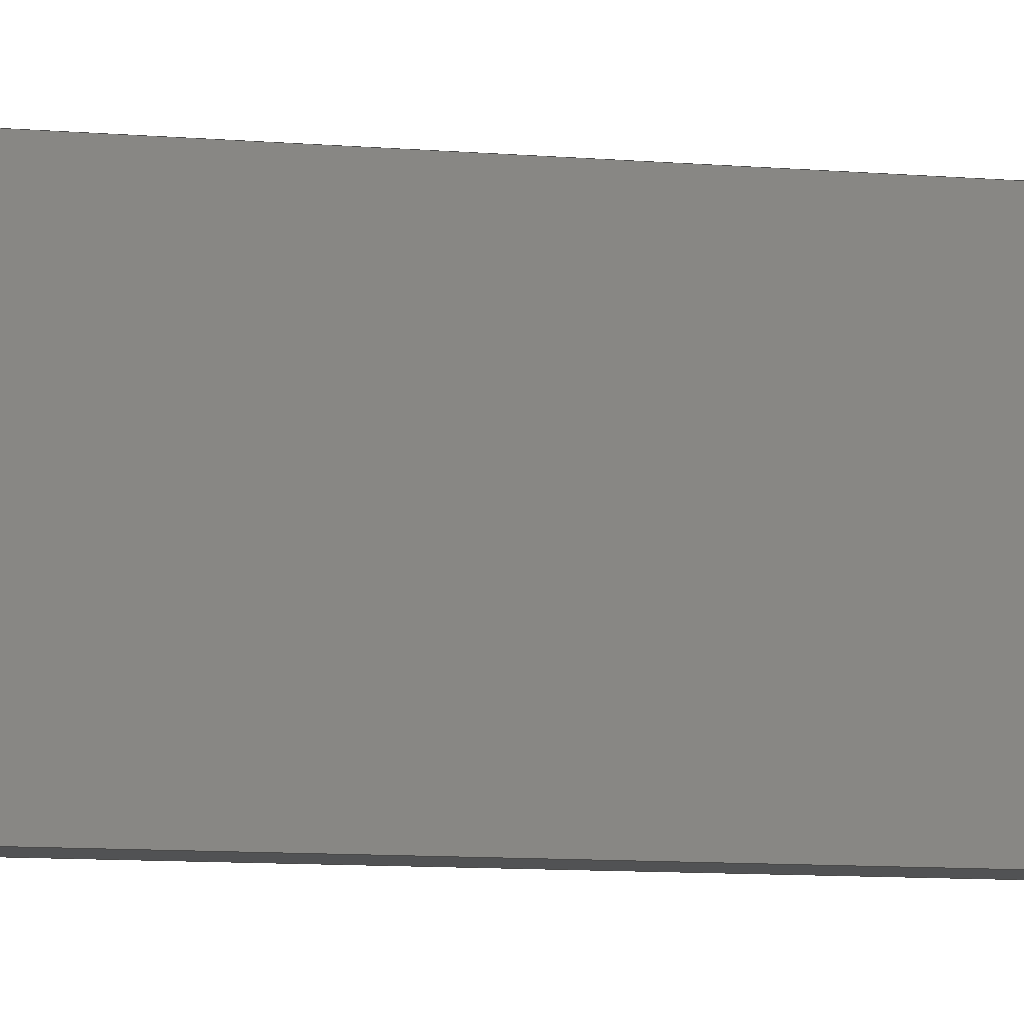
<metadata>
{"format":"step","ext":"step","renderer":"f3d","projection":"perspective","resolution":1024,"background":"white","views":[{"elev":-8.0,"azim":-104.8,"up":"+Y"}]}
</metadata>
<code>
ISO-10303-21;
DATA;
#1=MECHANICAL_DESIGN_GEOMETRIC_PRESENTATION_REPRESENTATION('',(#4),#483);
#2=SHAPE_REPRESENTATION_RELATIONSHIP('SRR','None',#490,#3);
#3=ADVANCED_BREP_SHAPE_REPRESENTATION('',(#5),#482);
#4=STYLED_ITEM('',(#500),#5);
#5=MANIFOLD_SOLID_BREP('Body1',#291);
#6=FACE_BOUND('',#53,.T.);
#7=PLANE('',#308);
#8=PLANE('',#309);
#9=PLANE('',#310);
#10=PLANE('',#311);
#11=PLANE('',#312);
#12=PLANE('',#313);
#13=PLANE('',#314);
#14=PLANE('',#315);
#15=PLANE('',#316);
#16=PLANE('',#317);
#17=PLANE('',#318);
#18=PLANE('',#319);
#19=PLANE('',#320);
#20=PLANE('',#321);
#21=PLANE('',#322);
#22=FACE_OUTER_BOUND('',#38,.T.);
#23=FACE_OUTER_BOUND('',#39,.T.);
#24=FACE_OUTER_BOUND('',#40,.T.);
#25=FACE_OUTER_BOUND('',#41,.T.);
#26=FACE_OUTER_BOUND('',#42,.T.);
#27=FACE_OUTER_BOUND('',#43,.T.);
#28=FACE_OUTER_BOUND('',#44,.T.);
#29=FACE_OUTER_BOUND('',#45,.T.);
#30=FACE_OUTER_BOUND('',#46,.T.);
#31=FACE_OUTER_BOUND('',#47,.T.);
#32=FACE_OUTER_BOUND('',#48,.T.);
#33=FACE_OUTER_BOUND('',#49,.T.);
#34=FACE_OUTER_BOUND('',#50,.T.);
#35=FACE_OUTER_BOUND('',#51,.T.);
#36=FACE_OUTER_BOUND('',#52,.T.);
#37=FACE_OUTER_BOUND('',#54,.T.);
#38=EDGE_LOOP('',(#196,#197,#198,#199));
#39=EDGE_LOOP('',(#200));
#40=EDGE_LOOP('',(#201,#202,#203,#204));
#41=EDGE_LOOP('',(#205,#206,#207,#208));
#42=EDGE_LOOP('',(#209,#210,#211,#212));
#43=EDGE_LOOP('',(#213,#214,#215,#216));
#44=EDGE_LOOP('',(#217,#218,#219,#220));
#45=EDGE_LOOP('',(#221,#222,#223,#224));
#46=EDGE_LOOP('',(#225,#226,#227,#228));
#47=EDGE_LOOP('',(#229,#230,#231,#232));
#48=EDGE_LOOP('',(#233,#234,#235,#236));
#49=EDGE_LOOP('',(#237,#238,#239,#240,#241,#242,#243,#244,#245,#246,#247,
#248));
#50=EDGE_LOOP('',(#249,#250,#251,#252));
#51=EDGE_LOOP('',(#253,#254,#255,#256,#257,#258,#259,#260,#261,#262,#263,
#264));
#52=EDGE_LOOP('',(#265,#266,#267,#268));
#53=EDGE_LOOP('',(#269));
#54=EDGE_LOOP('',(#270,#271,#272,#273));
#55=LINE('',#403,#92);
#56=LINE('',#409,#93);
#57=LINE('',#411,#94);
#58=LINE('',#413,#95);
#59=LINE('',#414,#96);
#60=LINE('',#418,#97);
#61=LINE('',#420,#98);
#62=LINE('',#422,#99);
#63=LINE('',#423,#100);
#64=LINE('',#425,#101);
#65=LINE('',#426,#102);
#66=LINE('',#430,#103);
#67=LINE('',#432,#104);
#68=LINE('',#434,#105);
#69=LINE('',#435,#106);
#70=LINE('',#439,#107);
#71=LINE('',#441,#108);
#72=LINE('',#443,#109);
#73=LINE('',#444,#110);
#74=LINE('',#446,#111);
#75=LINE('',#447,#112);
#76=LINE('',#450,#113);
#77=LINE('',#452,#114);
#78=LINE('',#453,#115);
#79=LINE('',#456,#116);
#80=LINE('',#458,#117);
#81=LINE('',#459,#118);
#82=LINE('',#461,#119);
#83=LINE('',#462,#120);
#84=LINE('',#465,#121);
#85=LINE('',#467,#122);
#86=LINE('',#468,#123);
#87=LINE('',#471,#124);
#88=LINE('',#473,#125);
#89=LINE('',#474,#126);
#90=LINE('',#476,#127);
#91=LINE('',#477,#128);
#92=VECTOR('',#329,0.381);
#93=VECTOR('',#336,1);
#94=VECTOR('',#337,1);
#95=VECTOR('',#338,1);
#96=VECTOR('',#339,1);
#97=VECTOR('',#342,1);
#98=VECTOR('',#343,1);
#99=VECTOR('',#344,1);
#100=VECTOR('',#345,1);
#101=VECTOR('',#348,1);
#102=VECTOR('',#349,1);
#103=VECTOR('',#352,1);
#104=VECTOR('',#353,1);
#105=VECTOR('',#354,1);
#106=VECTOR('',#355,1);
#107=VECTOR('',#358,1);
#108=VECTOR('',#359,1);
#109=VECTOR('',#360,1);
#110=VECTOR('',#361,1);
#111=VECTOR('',#364,1);
#112=VECTOR('',#365,1);
#113=VECTOR('',#368,1);
#114=VECTOR('',#369,1);
#115=VECTOR('',#370,1);
#116=VECTOR('',#373,1);
#117=VECTOR('',#374,1);
#118=VECTOR('',#375,1);
#119=VECTOR('',#378,1);
#120=VECTOR('',#379,1);
#121=VECTOR('',#382,1);
#122=VECTOR('',#383,1);
#123=VECTOR('',#384,1);
#124=VECTOR('',#387,1);
#125=VECTOR('',#388,1);
#126=VECTOR('',#389,1);
#127=VECTOR('',#392,1);
#128=VECTOR('',#393,1);
#129=CIRCLE('',#306,0.381);
#130=CIRCLE('',#307,0.381);
#131=VERTEX_POINT('',#400);
#132=VERTEX_POINT('',#402);
#133=VERTEX_POINT('',#407);
#134=VERTEX_POINT('',#408);
#135=VERTEX_POINT('',#410);
#136=VERTEX_POINT('',#412);
#137=VERTEX_POINT('',#416);
#138=VERTEX_POINT('',#417);
#139=VERTEX_POINT('',#419);
#140=VERTEX_POINT('',#421);
#141=VERTEX_POINT('',#428);
#142=VERTEX_POINT('',#429);
#143=VERTEX_POINT('',#431);
#144=VERTEX_POINT('',#433);
#145=VERTEX_POINT('',#437);
#146=VERTEX_POINT('',#438);
#147=VERTEX_POINT('',#440);
#148=VERTEX_POINT('',#442);
#149=VERTEX_POINT('',#449);
#150=VERTEX_POINT('',#451);
#151=VERTEX_POINT('',#455);
#152=VERTEX_POINT('',#457);
#153=VERTEX_POINT('',#464);
#154=VERTEX_POINT('',#466);
#155=VERTEX_POINT('',#470);
#156=VERTEX_POINT('',#472);
#157=EDGE_CURVE('',#131,#131,#129,.T.);
#158=EDGE_CURVE('',#131,#132,#55,.T.);
#159=EDGE_CURVE('',#132,#132,#130,.T.);
#160=EDGE_CURVE('',#133,#134,#56,.T.);
#161=EDGE_CURVE('',#135,#133,#57,.T.);
#162=EDGE_CURVE('',#135,#136,#58,.T.);
#163=EDGE_CURVE('',#134,#136,#59,.T.);
#164=EDGE_CURVE('',#137,#138,#60,.T.);
#165=EDGE_CURVE('',#139,#137,#61,.T.);
#166=EDGE_CURVE('',#139,#140,#62,.T.);
#167=EDGE_CURVE('',#138,#140,#63,.T.);
#168=EDGE_CURVE('',#136,#139,#64,.T.);
#169=EDGE_CURVE('',#140,#135,#65,.T.);
#170=EDGE_CURVE('',#141,#142,#66,.T.);
#171=EDGE_CURVE('',#143,#141,#67,.T.);
#172=EDGE_CURVE('',#143,#144,#68,.T.);
#173=EDGE_CURVE('',#142,#144,#69,.T.);
#174=EDGE_CURVE('',#145,#146,#70,.T.);
#175=EDGE_CURVE('',#147,#145,#71,.T.);
#176=EDGE_CURVE('',#147,#148,#72,.T.);
#177=EDGE_CURVE('',#146,#148,#73,.T.);
#178=EDGE_CURVE('',#144,#147,#74,.T.);
#179=EDGE_CURVE('',#148,#143,#75,.T.);
#180=EDGE_CURVE('',#142,#149,#76,.T.);
#181=EDGE_CURVE('',#150,#149,#77,.T.);
#182=EDGE_CURVE('',#141,#150,#78,.T.);
#183=EDGE_CURVE('',#151,#138,#79,.T.);
#184=EDGE_CURVE('',#151,#152,#80,.T.);
#185=EDGE_CURVE('',#152,#137,#81,.T.);
#186=EDGE_CURVE('',#134,#145,#82,.T.);
#187=EDGE_CURVE('',#133,#146,#83,.T.);
#188=EDGE_CURVE('',#152,#153,#84,.T.);
#189=EDGE_CURVE('',#153,#154,#85,.T.);
#190=EDGE_CURVE('',#149,#154,#86,.T.);
#191=EDGE_CURVE('',#153,#155,#87,.T.);
#192=EDGE_CURVE('',#155,#156,#88,.T.);
#193=EDGE_CURVE('',#154,#156,#89,.T.);
#194=EDGE_CURVE('',#156,#150,#90,.T.);
#195=EDGE_CURVE('',#155,#151,#91,.T.);
#196=ORIENTED_EDGE('',*,*,#157,.F.);
#197=ORIENTED_EDGE('',*,*,#158,.T.);
#198=ORIENTED_EDGE('',*,*,#159,.F.);
#199=ORIENTED_EDGE('',*,*,#158,.F.);
#200=ORIENTED_EDGE('',*,*,#157,.T.);
#201=ORIENTED_EDGE('',*,*,#160,.F.);
#202=ORIENTED_EDGE('',*,*,#161,.F.);
#203=ORIENTED_EDGE('',*,*,#162,.T.);
#204=ORIENTED_EDGE('',*,*,#163,.F.);
#205=ORIENTED_EDGE('',*,*,#164,.F.);
#206=ORIENTED_EDGE('',*,*,#165,.F.);
#207=ORIENTED_EDGE('',*,*,#166,.T.);
#208=ORIENTED_EDGE('',*,*,#167,.F.);
#209=ORIENTED_EDGE('',*,*,#168,.F.);
#210=ORIENTED_EDGE('',*,*,#162,.F.);
#211=ORIENTED_EDGE('',*,*,#169,.F.);
#212=ORIENTED_EDGE('',*,*,#166,.F.);
#213=ORIENTED_EDGE('',*,*,#170,.F.);
#214=ORIENTED_EDGE('',*,*,#171,.F.);
#215=ORIENTED_EDGE('',*,*,#172,.T.);
#216=ORIENTED_EDGE('',*,*,#173,.F.);
#217=ORIENTED_EDGE('',*,*,#174,.F.);
#218=ORIENTED_EDGE('',*,*,#175,.F.);
#219=ORIENTED_EDGE('',*,*,#176,.T.);
#220=ORIENTED_EDGE('',*,*,#177,.F.);
#221=ORIENTED_EDGE('',*,*,#178,.F.);
#222=ORIENTED_EDGE('',*,*,#172,.F.);
#223=ORIENTED_EDGE('',*,*,#179,.F.);
#224=ORIENTED_EDGE('',*,*,#176,.F.);
#225=ORIENTED_EDGE('',*,*,#170,.T.);
#226=ORIENTED_EDGE('',*,*,#180,.T.);
#227=ORIENTED_EDGE('',*,*,#181,.F.);
#228=ORIENTED_EDGE('',*,*,#182,.F.);
#229=ORIENTED_EDGE('',*,*,#164,.T.);
#230=ORIENTED_EDGE('',*,*,#183,.F.);
#231=ORIENTED_EDGE('',*,*,#184,.T.);
#232=ORIENTED_EDGE('',*,*,#185,.T.);
#233=ORIENTED_EDGE('',*,*,#160,.T.);
#234=ORIENTED_EDGE('',*,*,#186,.T.);
#235=ORIENTED_EDGE('',*,*,#174,.T.);
#236=ORIENTED_EDGE('',*,*,#187,.F.);
#237=ORIENTED_EDGE('',*,*,#163,.T.);
#238=ORIENTED_EDGE('',*,*,#168,.T.);
#239=ORIENTED_EDGE('',*,*,#165,.T.);
#240=ORIENTED_EDGE('',*,*,#185,.F.);
#241=ORIENTED_EDGE('',*,*,#188,.T.);
#242=ORIENTED_EDGE('',*,*,#189,.T.);
#243=ORIENTED_EDGE('',*,*,#190,.F.);
#244=ORIENTED_EDGE('',*,*,#180,.F.);
#245=ORIENTED_EDGE('',*,*,#173,.T.);
#246=ORIENTED_EDGE('',*,*,#178,.T.);
#247=ORIENTED_EDGE('',*,*,#175,.T.);
#248=ORIENTED_EDGE('',*,*,#186,.F.);
#249=ORIENTED_EDGE('',*,*,#191,.T.);
#250=ORIENTED_EDGE('',*,*,#192,.T.);
#251=ORIENTED_EDGE('',*,*,#193,.F.);
#252=ORIENTED_EDGE('',*,*,#189,.F.);
#253=ORIENTED_EDGE('',*,*,#161,.T.);
#254=ORIENTED_EDGE('',*,*,#187,.T.);
#255=ORIENTED_EDGE('',*,*,#177,.T.);
#256=ORIENTED_EDGE('',*,*,#179,.T.);
#257=ORIENTED_EDGE('',*,*,#171,.T.);
#258=ORIENTED_EDGE('',*,*,#182,.T.);
#259=ORIENTED_EDGE('',*,*,#194,.F.);
#260=ORIENTED_EDGE('',*,*,#192,.F.);
#261=ORIENTED_EDGE('',*,*,#195,.T.);
#262=ORIENTED_EDGE('',*,*,#183,.T.);
#263=ORIENTED_EDGE('',*,*,#167,.T.);
#264=ORIENTED_EDGE('',*,*,#169,.T.);
#265=ORIENTED_EDGE('',*,*,#195,.F.);
#266=ORIENTED_EDGE('',*,*,#191,.F.);
#267=ORIENTED_EDGE('',*,*,#188,.F.);
#268=ORIENTED_EDGE('',*,*,#184,.F.);
#269=ORIENTED_EDGE('',*,*,#159,.T.);
#270=ORIENTED_EDGE('',*,*,#194,.T.);
#271=ORIENTED_EDGE('',*,*,#181,.T.);
#272=ORIENTED_EDGE('',*,*,#190,.T.);
#273=ORIENTED_EDGE('',*,*,#193,.T.);
#274=CYLINDRICAL_SURFACE('',#305,0.381);
#275=ADVANCED_FACE('',(#22),#274,.T.);
#276=ADVANCED_FACE('',(#23),#7,.T.);
#277=ADVANCED_FACE('',(#24),#8,.F.);
#278=ADVANCED_FACE('',(#25),#9,.F.);
#279=ADVANCED_FACE('',(#26),#10,.F.);
#280=ADVANCED_FACE('',(#27),#11,.F.);
#281=ADVANCED_FACE('',(#28),#12,.F.);
#282=ADVANCED_FACE('',(#29),#13,.F.);
#283=ADVANCED_FACE('',(#30),#14,.T.);
#284=ADVANCED_FACE('',(#31),#15,.T.);
#285=ADVANCED_FACE('',(#32),#16,.T.);
#286=ADVANCED_FACE('',(#33),#17,.T.);
#287=ADVANCED_FACE('',(#34),#18,.T.);
#288=ADVANCED_FACE('',(#35),#19,.T.);
#289=ADVANCED_FACE('',(#36,#6),#20,.T.);
#290=ADVANCED_FACE('',(#37),#21,.T.);
#291=CLOSED_SHELL('',(#275,#276,#277,#278,#279,#280,#281,#282,#283,#284,
#285,#286,#287,#288,#289,#290));
#292=DERIVED_UNIT_ELEMENT(#294,1);
#293=DERIVED_UNIT_ELEMENT(#485,3);
#294=(
MASS_UNIT()
NAMED_UNIT(*)
SI_UNIT(.KILO.,.GRAM.)
);
#295=DERIVED_UNIT((#292,#293));
#296=MEASURE_REPRESENTATION_ITEM('density measure',
POSITIVE_RATIO_MEASURE(7850),#295);
#297=PROPERTY_DEFINITION_REPRESENTATION(#302,#299);
#298=PROPERTY_DEFINITION_REPRESENTATION(#303,#300);
#299=REPRESENTATION('material name',(#301),#482);
#300=REPRESENTATION('density',(#296),#482);
#301=DESCRIPTIVE_REPRESENTATION_ITEM('Steel','Steel');
#302=PROPERTY_DEFINITION('material property','material name',#492);
#303=PROPERTY_DEFINITION('material property','density of part',#492);
#304=AXIS2_PLACEMENT_3D('placement',#398,#323,#324);
#305=AXIS2_PLACEMENT_3D('',#399,#325,#326);
#306=AXIS2_PLACEMENT_3D('',#401,#327,#328);
#307=AXIS2_PLACEMENT_3D('',#404,#330,#331);
#308=AXIS2_PLACEMENT_3D('',#405,#332,#333);
#309=AXIS2_PLACEMENT_3D('',#406,#334,#335);
#310=AXIS2_PLACEMENT_3D('',#415,#340,#341);
#311=AXIS2_PLACEMENT_3D('',#424,#346,#347);
#312=AXIS2_PLACEMENT_3D('',#427,#350,#351);
#313=AXIS2_PLACEMENT_3D('',#436,#356,#357);
#314=AXIS2_PLACEMENT_3D('',#445,#362,#363);
#315=AXIS2_PLACEMENT_3D('',#448,#366,#367);
#316=AXIS2_PLACEMENT_3D('',#454,#371,#372);
#317=AXIS2_PLACEMENT_3D('',#460,#376,#377);
#318=AXIS2_PLACEMENT_3D('',#463,#380,#381);
#319=AXIS2_PLACEMENT_3D('',#469,#385,#386);
#320=AXIS2_PLACEMENT_3D('',#475,#390,#391);
#321=AXIS2_PLACEMENT_3D('',#478,#394,#395);
#322=AXIS2_PLACEMENT_3D('',#479,#396,#397);
#323=DIRECTION('axis',(0,0,1));
#324=DIRECTION('refdir',(1,0,0));
#325=DIRECTION('center_axis',(0,0,1));
#326=DIRECTION('ref_axis',(1,0,0));
#327=DIRECTION('center_axis',(0,0,1));
#328=DIRECTION('ref_axis',(1,0,0));
#329=DIRECTION('',(0,0,-1));
#330=DIRECTION('center_axis',(0,0,-1));
#331=DIRECTION('ref_axis',(1,0,0));
#332=DIRECTION('center_axis',(0,0,1));
#333=DIRECTION('ref_axis',(1,0,0));
#334=DIRECTION('center_axis',(0,0,-1));
#335=DIRECTION('ref_axis',(0,-1,0));
#336=DIRECTION('',(0,-1,0));
#337=DIRECTION('',(1,0,0));
#338=DIRECTION('',(0,-1,0));
#339=DIRECTION('',(-1,0,0));
#340=DIRECTION('center_axis',(0,0,1));
#341=DIRECTION('ref_axis',(0,1,0));
#342=DIRECTION('',(0,1,0));
#343=DIRECTION('',(1,0,0));
#344=DIRECTION('',(0,1,0));
#345=DIRECTION('',(-1,0,0));
#346=DIRECTION('center_axis',(-1,0,0));
#347=DIRECTION('ref_axis',(0,0,1));
#348=DIRECTION('',(0,0,1));
#349=DIRECTION('',(0,0,-1));
#350=DIRECTION('center_axis',(0,0,-1));
#351=DIRECTION('ref_axis',(0,-1,0));
#352=DIRECTION('',(0,-1,0));
#353=DIRECTION('',(1,0,0));
#354=DIRECTION('',(0,-1,0));
#355=DIRECTION('',(-1,0,0));
#356=DIRECTION('center_axis',(0,0,1));
#357=DIRECTION('ref_axis',(0,1,0));
#358=DIRECTION('',(0,1,0));
#359=DIRECTION('',(1,0,0));
#360=DIRECTION('',(0,1,0));
#361=DIRECTION('',(-1,0,0));
#362=DIRECTION('center_axis',(-1,0,0));
#363=DIRECTION('ref_axis',(0,0,1));
#364=DIRECTION('',(0,0,1));
#365=DIRECTION('',(0,0,-1));
#366=DIRECTION('center_axis',(1,0,0));
#367=DIRECTION('ref_axis',(0,-1,0));
#368=DIRECTION('',(0,0,-1));
#369=DIRECTION('',(0,-1,0));
#370=DIRECTION('',(0,0,-1));
#371=DIRECTION('center_axis',(1,0,0));
#372=DIRECTION('ref_axis',(0,-1,0));
#373=DIRECTION('',(0,0,-1));
#374=DIRECTION('',(0,-1,0));
#375=DIRECTION('',(0,0,-1));
#376=DIRECTION('center_axis',(1,0,0));
#377=DIRECTION('ref_axis',(0,-1,0));
#378=DIRECTION('',(0,0,-1));
#379=DIRECTION('',(0,0,-1));
#380=DIRECTION('center_axis',(0,-1,0));
#381=DIRECTION('ref_axis',(-1,0,0));
#382=DIRECTION('',(-1,0,0));
#383=DIRECTION('',(0,0,-1));
#384=DIRECTION('',(-1,0,0));
#385=DIRECTION('center_axis',(-1,0,0));
#386=DIRECTION('ref_axis',(0,1,0));
#387=DIRECTION('',(0,1,0));
#388=DIRECTION('',(0,0,-1));
#389=DIRECTION('',(0,1,0));
#390=DIRECTION('center_axis',(0,1,0));
#391=DIRECTION('ref_axis',(1,0,0));
#392=DIRECTION('',(1,0,0));
#393=DIRECTION('',(1,0,0));
#394=DIRECTION('center_axis',(0,0,1));
#395=DIRECTION('ref_axis',(1,0,0));
#396=DIRECTION('center_axis',(0,0,-1));
#397=DIRECTION('ref_axis',(-1,0,0));
#398=CARTESIAN_POINT('',(0,0,0));
#399=CARTESIAN_POINT('Origin',(0,2.699,0));
#400=CARTESIAN_POINT('',(-0.381,2.699,1.905));
#401=CARTESIAN_POINT('Origin',(0,2.699,1.905));
#402=CARTESIAN_POINT('',(-0.381,2.699,0));
#403=CARTESIAN_POINT('',(-0.381,2.699,0));
#404=CARTESIAN_POINT('Origin',(0,2.699,0));
#405=CARTESIAN_POINT('Origin',(0,2.699,1.905));
#406=CARTESIAN_POINT('Origin',(0.7937,4.921,-7.62));
#407=CARTESIAN_POINT('',(0.7937,4.921,-7.62));
#408=CARTESIAN_POINT('',(0.7937,-4.921,-7.62));
#409=CARTESIAN_POINT('',(0.7937,4.921,-7.62));
#410=CARTESIAN_POINT('',(0.5397,4.921,-7.62));
#411=CARTESIAN_POINT('',(0,4.921,-7.62));
#412=CARTESIAN_POINT('',(0.5397,-4.921,-7.62));
#413=CARTESIAN_POINT('',(0.5397,4.921,-7.62));
#414=CARTESIAN_POINT('',(0.7937,-4.921,-7.62));
#415=CARTESIAN_POINT('Origin',(0.7937,-4.921,-7.303));
#416=CARTESIAN_POINT('',(0.7937,-4.921,-7.303));
#417=CARTESIAN_POINT('',(0.7937,4.921,-7.303));
#418=CARTESIAN_POINT('',(0.7937,0,-7.303));
#419=CARTESIAN_POINT('',(0.5397,-4.921,-7.303));
#420=CARTESIAN_POINT('',(0.7937,-4.921,-7.303));
#421=CARTESIAN_POINT('',(0.5397,4.921,-7.303));
#422=CARTESIAN_POINT('',(0.5397,-4.921,-7.303));
#423=CARTESIAN_POINT('',(0,4.921,-7.303));
#424=CARTESIAN_POINT('Origin',(0.5397,0,-7.461));
#425=CARTESIAN_POINT('',(0.5397,-4.921,-3.731));
#426=CARTESIAN_POINT('',(0.5397,4.921,-3.731));
#427=CARTESIAN_POINT('Origin',(0.7937,4.921,-36.2));
#428=CARTESIAN_POINT('',(0.7937,4.921,-36.2));
#429=CARTESIAN_POINT('',(0.7937,-4.921,-36.2));
#430=CARTESIAN_POINT('',(0.7937,4.921,-36.2));
#431=CARTESIAN_POINT('',(0.5397,4.921,-36.2));
#432=CARTESIAN_POINT('',(0,4.921,-36.2));
#433=CARTESIAN_POINT('',(0.5397,-4.921,-36.2));
#434=CARTESIAN_POINT('',(0.5397,-4.921,-36.2));
#435=CARTESIAN_POINT('',(0.7937,-4.921,-36.2));
#436=CARTESIAN_POINT('Origin',(0.7937,-4.921,-35.88));
#437=CARTESIAN_POINT('',(0.7937,-4.921,-35.88));
#438=CARTESIAN_POINT('',(0.7937,4.921,-35.88));
#439=CARTESIAN_POINT('',(0.7937,0,-35.88));
#440=CARTESIAN_POINT('',(0.5397,-4.921,-35.88));
#441=CARTESIAN_POINT('',(0.7937,-4.921,-35.88));
#442=CARTESIAN_POINT('',(0.5397,4.921,-35.88));
#443=CARTESIAN_POINT('',(0.5397,4.921,-35.88));
#444=CARTESIAN_POINT('',(0,4.921,-35.88));
#445=CARTESIAN_POINT('Origin',(0.5397,0,-36.04));
#446=CARTESIAN_POINT('',(0.5397,-4.921,-18.02));
#447=CARTESIAN_POINT('',(0.5397,4.921,-18.02));
#448=CARTESIAN_POINT('Origin',(0.7937,4.921,0));
#449=CARTESIAN_POINT('',(0.7937,-4.921,-43.5));
#450=CARTESIAN_POINT('',(0.7937,-4.921,0));
#451=CARTESIAN_POINT('',(0.7937,4.921,-43.5));
#452=CARTESIAN_POINT('',(0.7937,4.921,-43.5));
#453=CARTESIAN_POINT('',(0.7937,4.921,0));
#454=CARTESIAN_POINT('Origin',(0.7937,4.921,0));
#455=CARTESIAN_POINT('',(0.7937,4.921,0));
#456=CARTESIAN_POINT('',(0.7937,4.921,0));
#457=CARTESIAN_POINT('',(0.7937,-4.921,0));
#458=CARTESIAN_POINT('',(0.7937,4.921,0));
#459=CARTESIAN_POINT('',(0.7937,-4.921,0));
#460=CARTESIAN_POINT('Origin',(0.7937,4.921,0));
#461=CARTESIAN_POINT('',(0.7937,-4.921,0));
#462=CARTESIAN_POINT('',(0.7937,4.921,0));
#463=CARTESIAN_POINT('Origin',(0.7937,-4.921,0));
#464=CARTESIAN_POINT('',(-0.7937,-4.921,0));
#465=CARTESIAN_POINT('',(0.7937,-4.921,0));
#466=CARTESIAN_POINT('',(-0.7937,-4.921,-43.5));
#467=CARTESIAN_POINT('',(-0.7937,-4.921,0));
#468=CARTESIAN_POINT('',(0.7937,-4.921,-43.5));
#469=CARTESIAN_POINT('Origin',(-0.7937,-4.921,0));
#470=CARTESIAN_POINT('',(-0.7937,4.921,0));
#471=CARTESIAN_POINT('',(-0.7937,-4.921,0));
#472=CARTESIAN_POINT('',(-0.7937,4.921,-43.5));
#473=CARTESIAN_POINT('',(-0.7937,4.921,0));
#474=CARTESIAN_POINT('',(-0.7937,-4.921,-43.5));
#475=CARTESIAN_POINT('Origin',(-0.7937,4.921,0));
#476=CARTESIAN_POINT('',(-0.7937,4.921,-43.5));
#477=CARTESIAN_POINT('',(-0.7937,4.921,0));
#478=CARTESIAN_POINT('Origin',(0,0,0));
#479=CARTESIAN_POINT('Origin',(0,0,-43.5));
#480=UNCERTAINTY_MEASURE_WITH_UNIT(LENGTH_MEASURE(0.001),#484,
'DISTANCE_ACCURACY_VALUE',
'Maximum model space distance between geometric entities at asserted c
onnectivities');
#481=UNCERTAINTY_MEASURE_WITH_UNIT(LENGTH_MEASURE(0.001),#484,
'DISTANCE_ACCURACY_VALUE',
'Maximum model space distance between geometric entities at asserted c
onnectivities');
#482=(
GEOMETRIC_REPRESENTATION_CONTEXT(3)
GLOBAL_UNCERTAINTY_ASSIGNED_CONTEXT((#480))
GLOBAL_UNIT_ASSIGNED_CONTEXT((#484,#486,#487))
REPRESENTATION_CONTEXT('','3D')
);
#483=(
GEOMETRIC_REPRESENTATION_CONTEXT(3)
GLOBAL_UNCERTAINTY_ASSIGNED_CONTEXT((#481))
GLOBAL_UNIT_ASSIGNED_CONTEXT((#484,#486,#487))
REPRESENTATION_CONTEXT('','3D')
);
#484=(
LENGTH_UNIT()
NAMED_UNIT(*)
SI_UNIT(.CENTI.,.METRE.)
);
#485=(
LENGTH_UNIT()
NAMED_UNIT(*)
SI_UNIT($,.METRE.)
);
#486=(
NAMED_UNIT(*)
PLANE_ANGLE_UNIT()
SI_UNIT($,.RADIAN.)
);
#487=(
NAMED_UNIT(*)
SI_UNIT($,.STERADIAN.)
SOLID_ANGLE_UNIT()
);
#488=SHAPE_DEFINITION_REPRESENTATION(#489,#490);
#489=PRODUCT_DEFINITION_SHAPE('',$,#492);
#490=SHAPE_REPRESENTATION('',(#304),#482);
#491=PRODUCT_DEFINITION_CONTEXT('part definition',#496,'design');
#492=PRODUCT_DEFINITION('Towel Side Support','Towel Side Support v9',#493,
#491);
#493=PRODUCT_DEFINITION_FORMATION('',$,#498);
#494=PRODUCT_RELATED_PRODUCT_CATEGORY('Towel Side Support v9',
'Towel Side Support v9',(#498));
#495=APPLICATION_PROTOCOL_DEFINITION('international standard',
'automotive_design',2009,#496);
#496=APPLICATION_CONTEXT(
'Core Data for Automotive Mechanical Design Process');
#497=PRODUCT_CONTEXT('part definition',#496,'mechanical');
#498=PRODUCT('Towel Side Support','Towel Side Support v9',$,(#497));
#499=PRESENTATION_STYLE_ASSIGNMENT((#501));
#500=PRESENTATION_STYLE_ASSIGNMENT((#502));
#501=SURFACE_STYLE_USAGE(.BOTH.,#503);
#502=SURFACE_STYLE_USAGE(.BOTH.,#504);
#503=SURFACE_SIDE_STYLE('',(#505));
#504=SURFACE_SIDE_STYLE('',(#506));
#505=SURFACE_STYLE_FILL_AREA(#507);
#506=SURFACE_STYLE_FILL_AREA(#508);
#507=FILL_AREA_STYLE('Steel - Satin',(#509));
#508=FILL_AREA_STYLE('Oak - Semigloss',(#510));
#509=FILL_AREA_STYLE_COLOUR('Steel - Satin',#511);
#510=FILL_AREA_STYLE_COLOUR('Oak - Semigloss',#512);
#511=COLOUR_RGB('Steel - Satin',0.6275,0.6275,0.6275);
#512=COLOUR_RGB('Oak - Semigloss',0,0,0);
ENDSEC;
END-ISO-10303-21;

</code>
